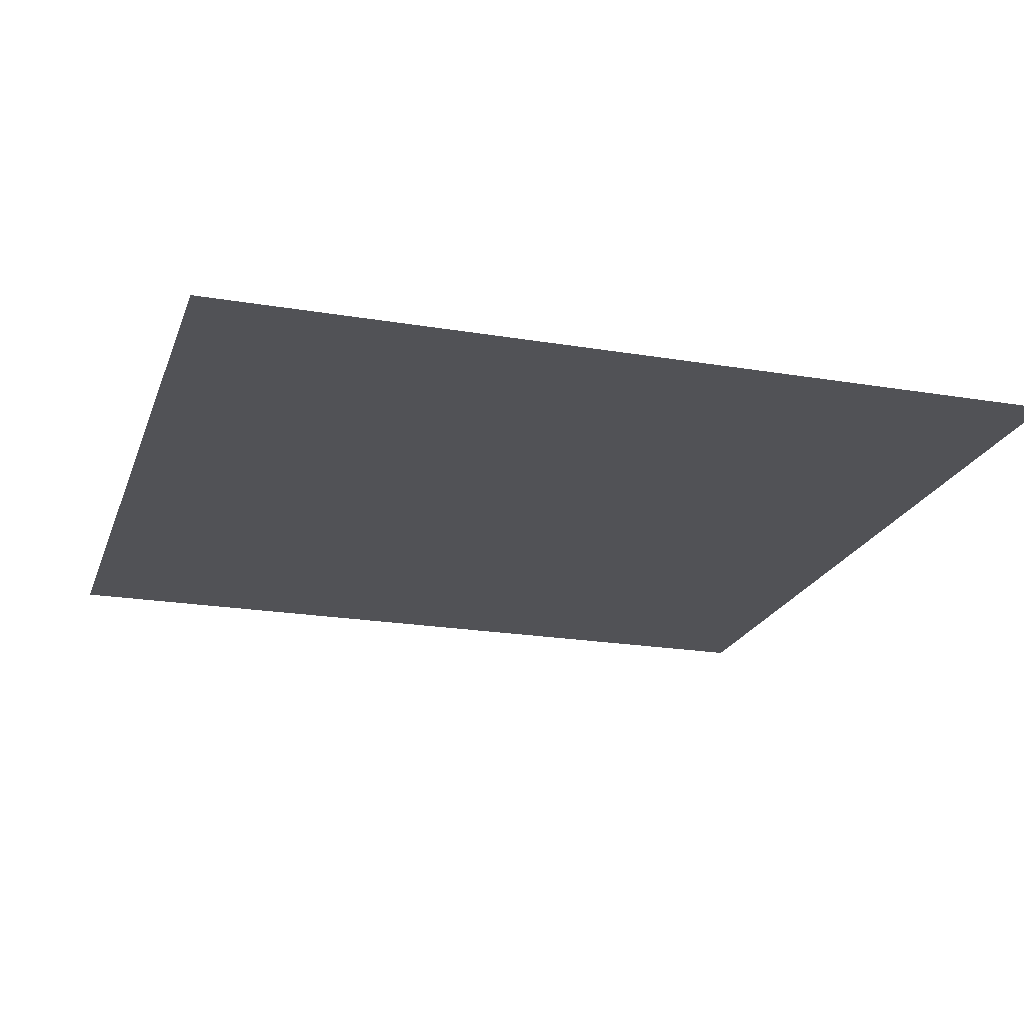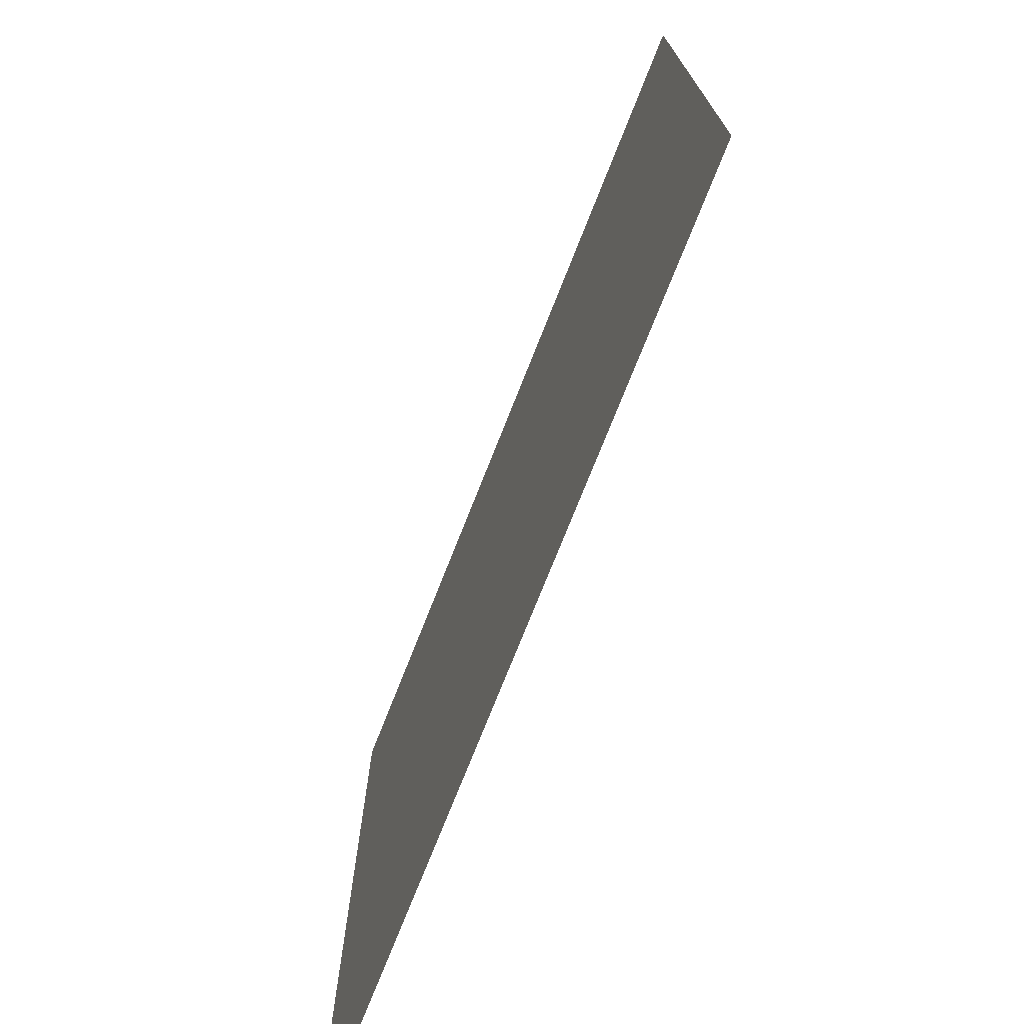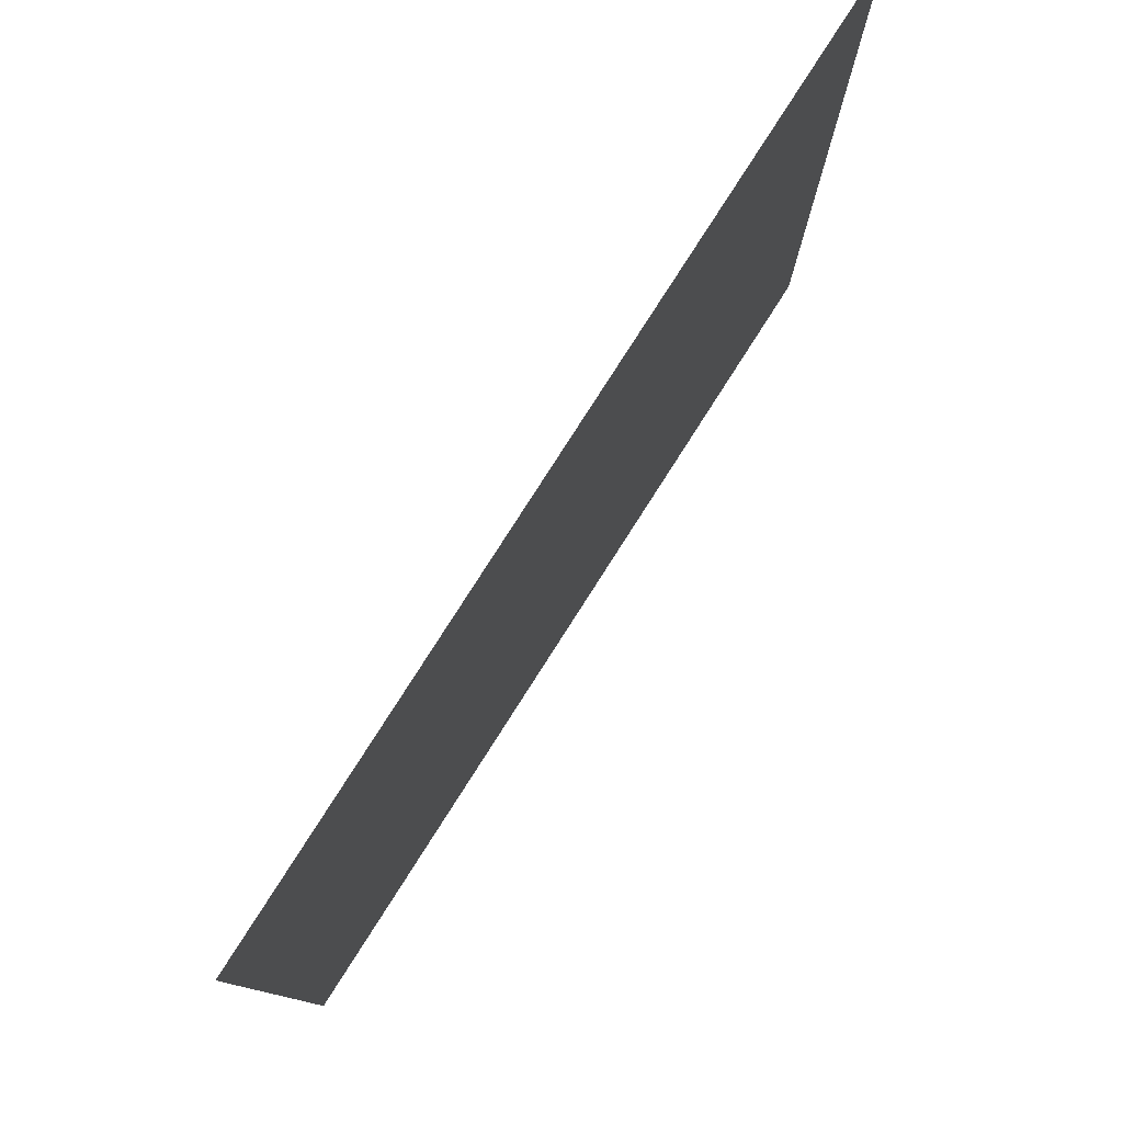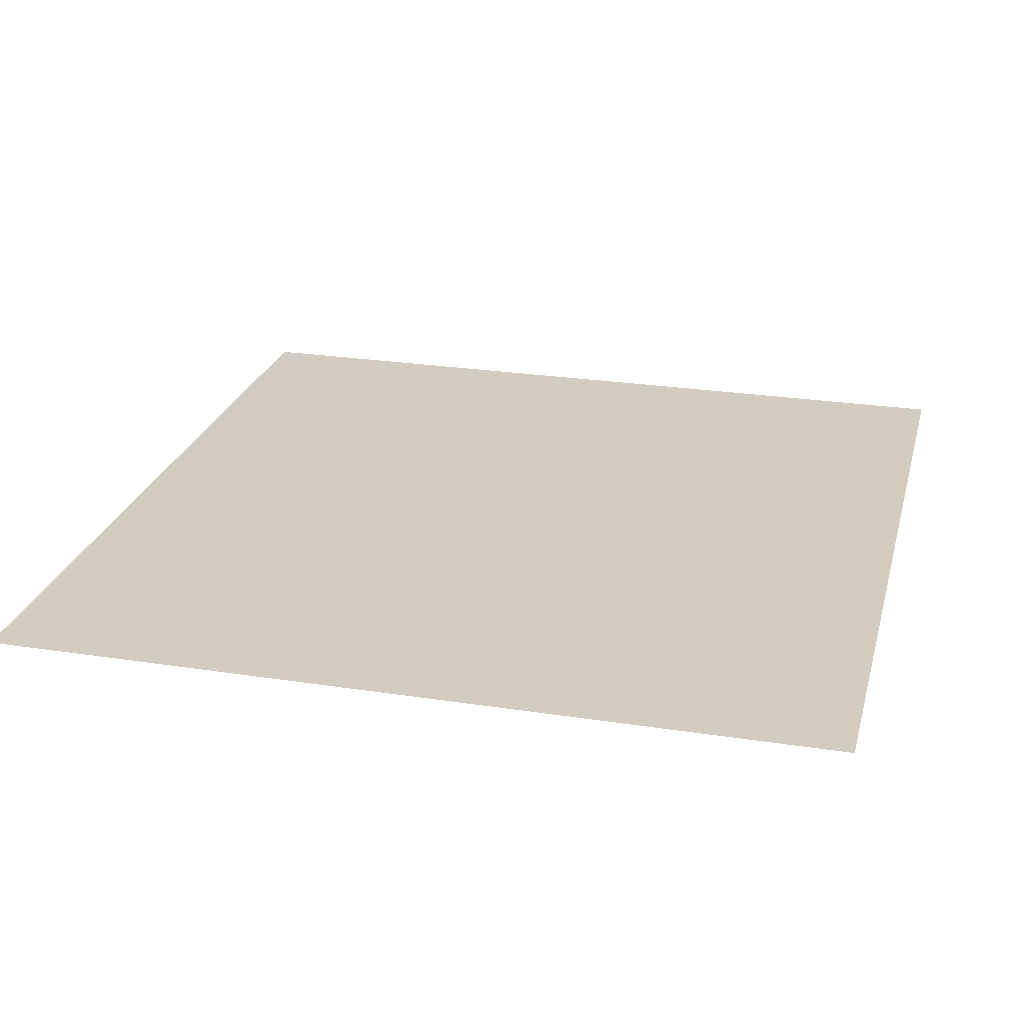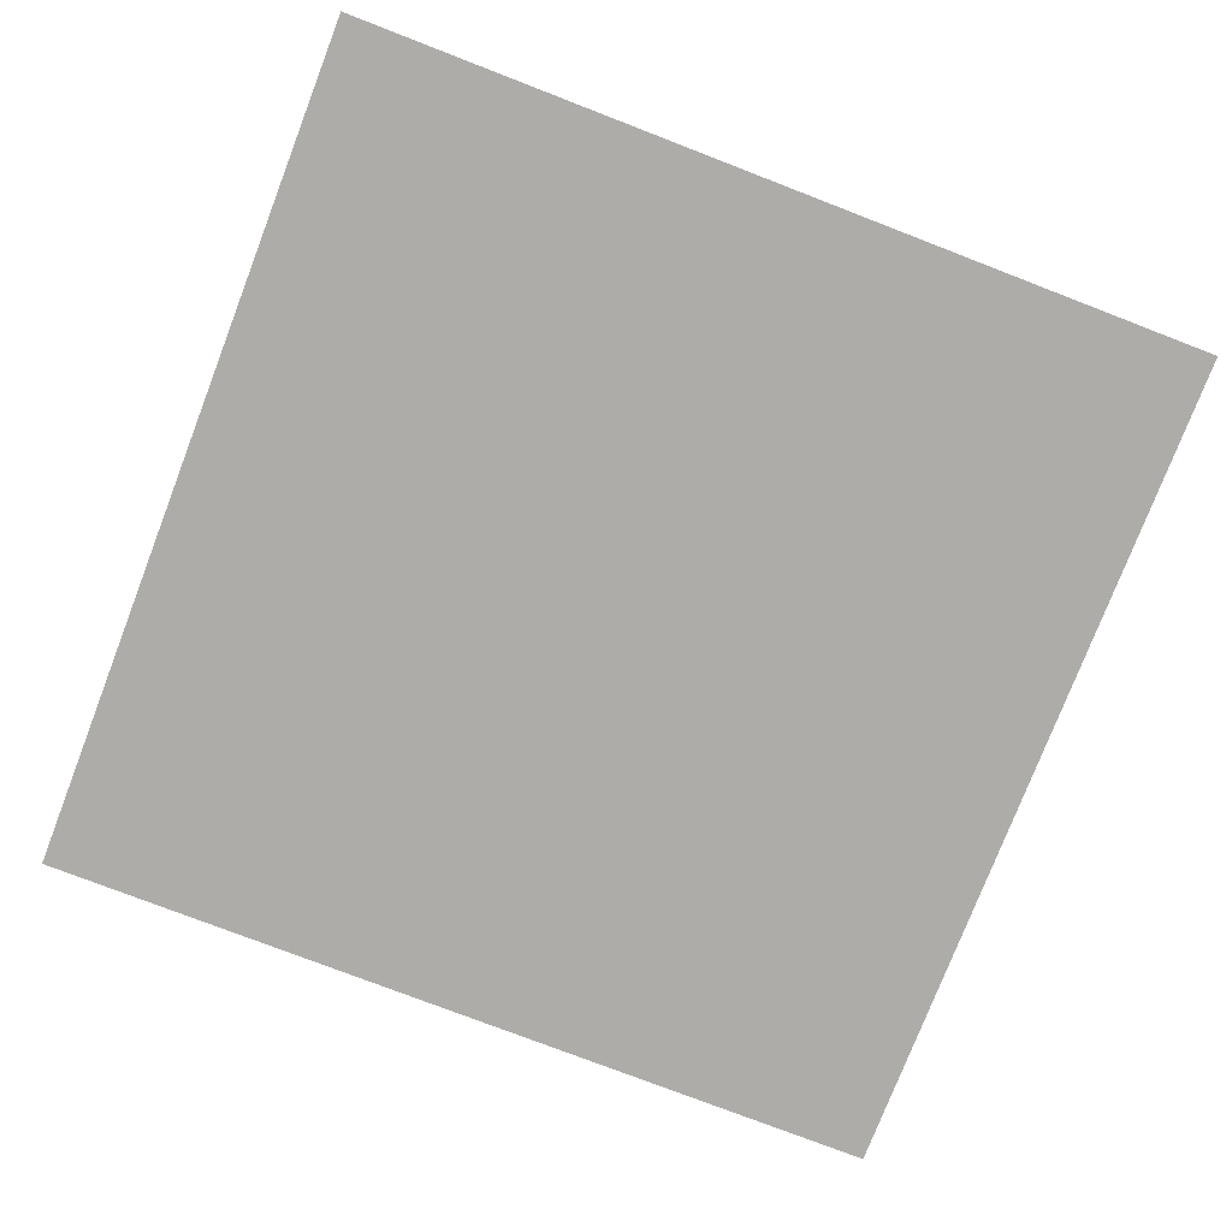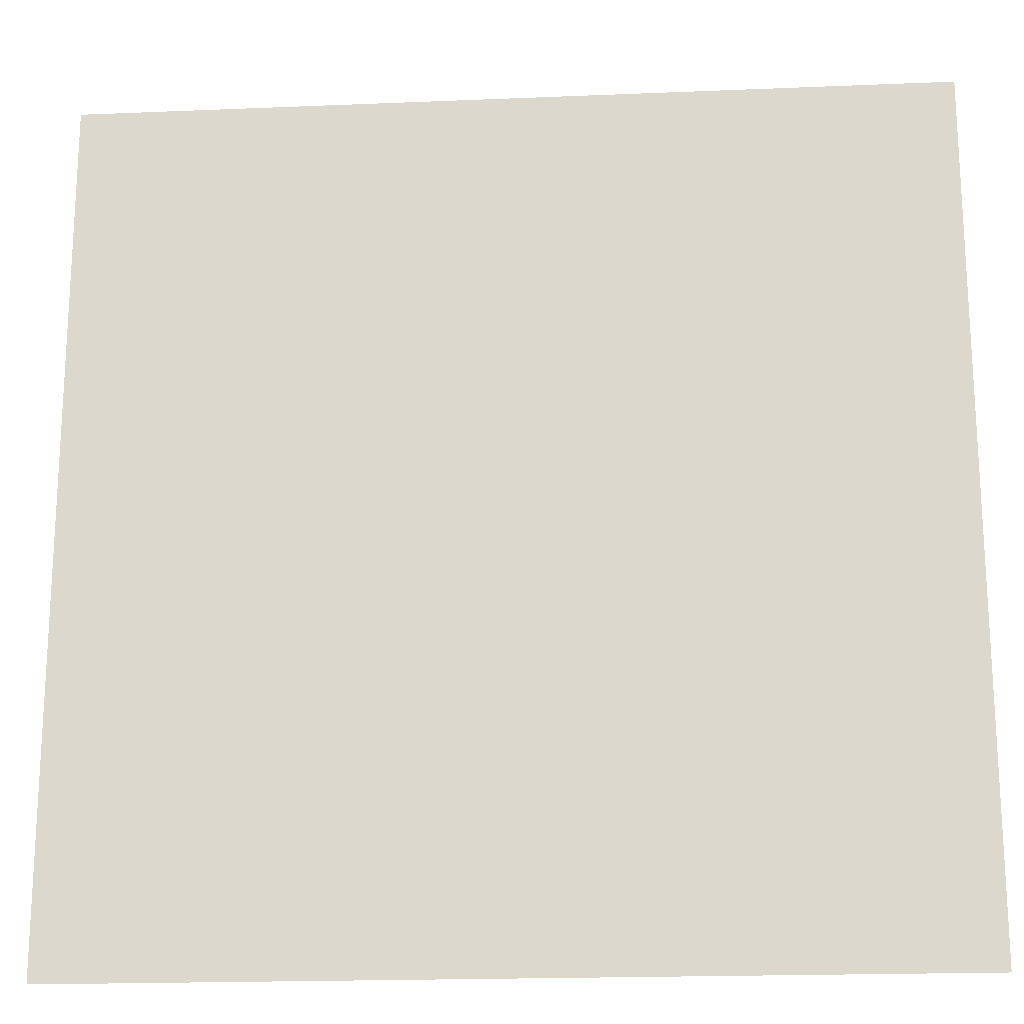
<metadata>
{"format":"obj","ext":"obj","renderer":"f3d","projection":"perspective","resolution":1024,"background":"white","views":[{"elev":-21.3,"azim":163.3,"up":"+Z"},{"elev":-74.6,"azim":-111.6,"up":"+Y"},{"elev":79.8,"azim":122.6,"up":"+Y"},{"elev":24.8,"azim":14.2,"up":"+Z"},{"elev":-76.9,"azim":-111.1,"up":"+Z"},{"elev":-19.2,"azim":-175.5,"up":"+Y"}]}
</metadata>
<code>
v -64 -208 0
v -80 -208 0
v -80 -192 0
v -64 -192 0
g mapadefenitivo_mesh_0067
f 1 2 3 4

</code>
